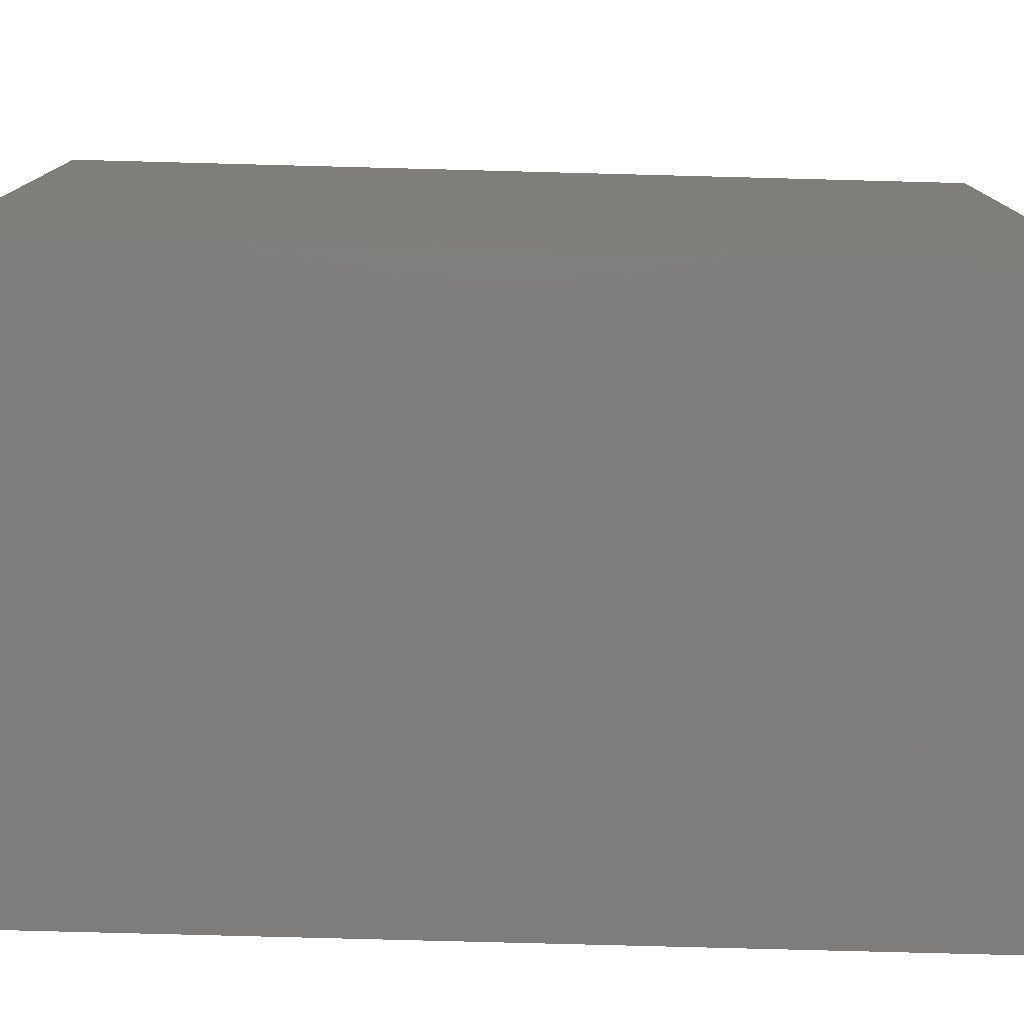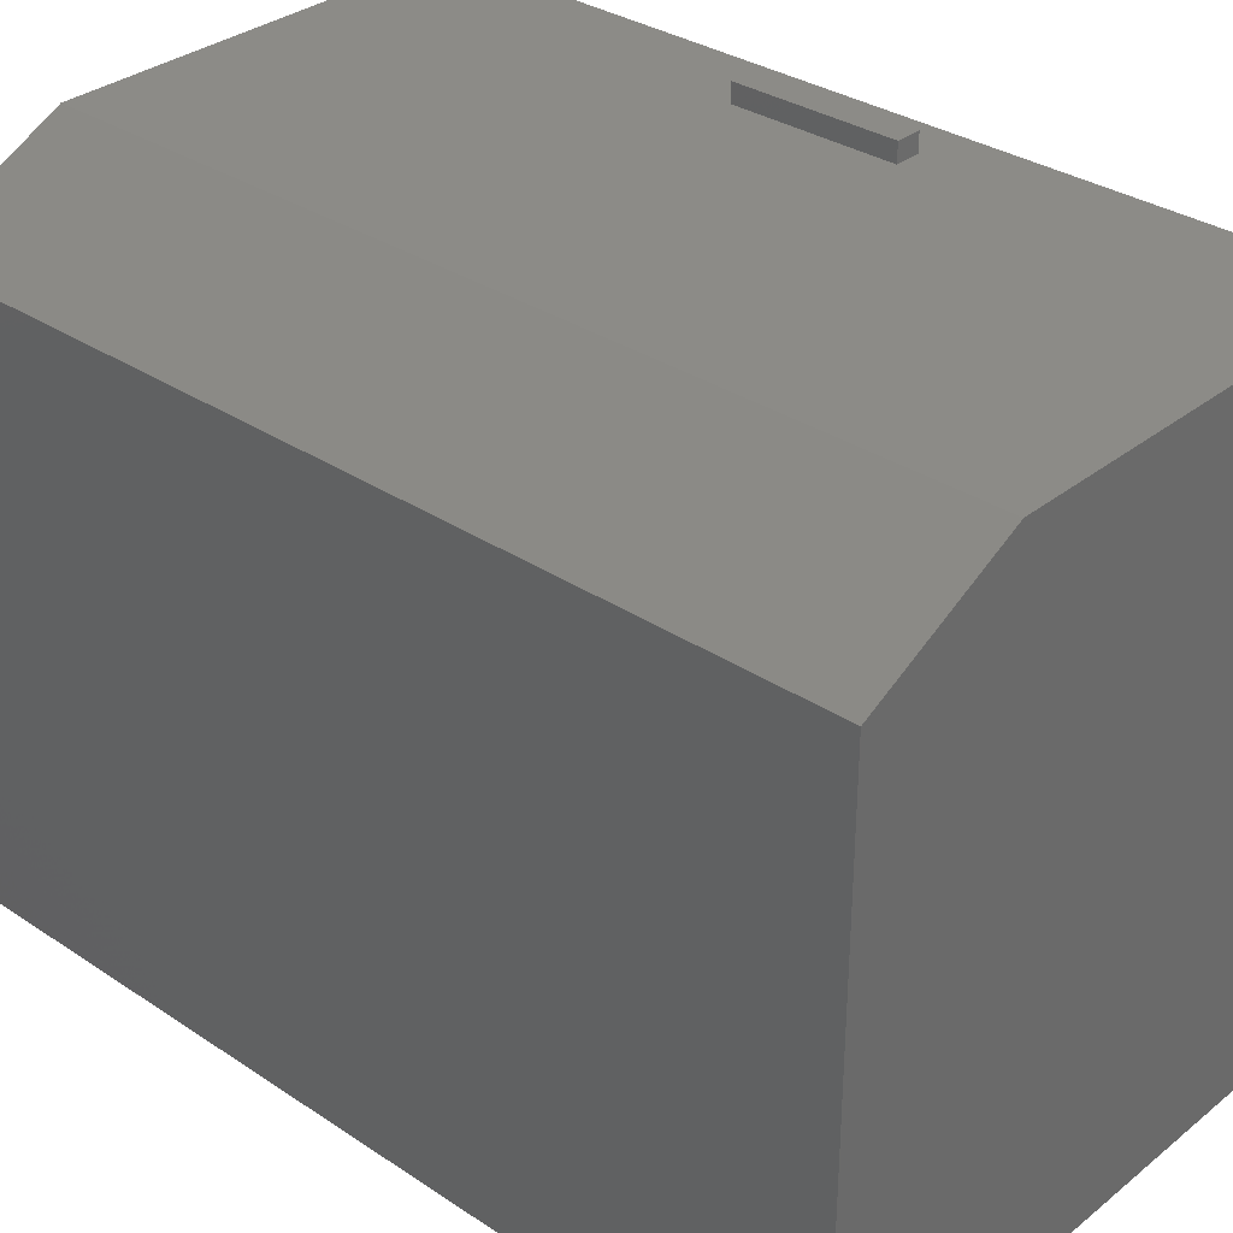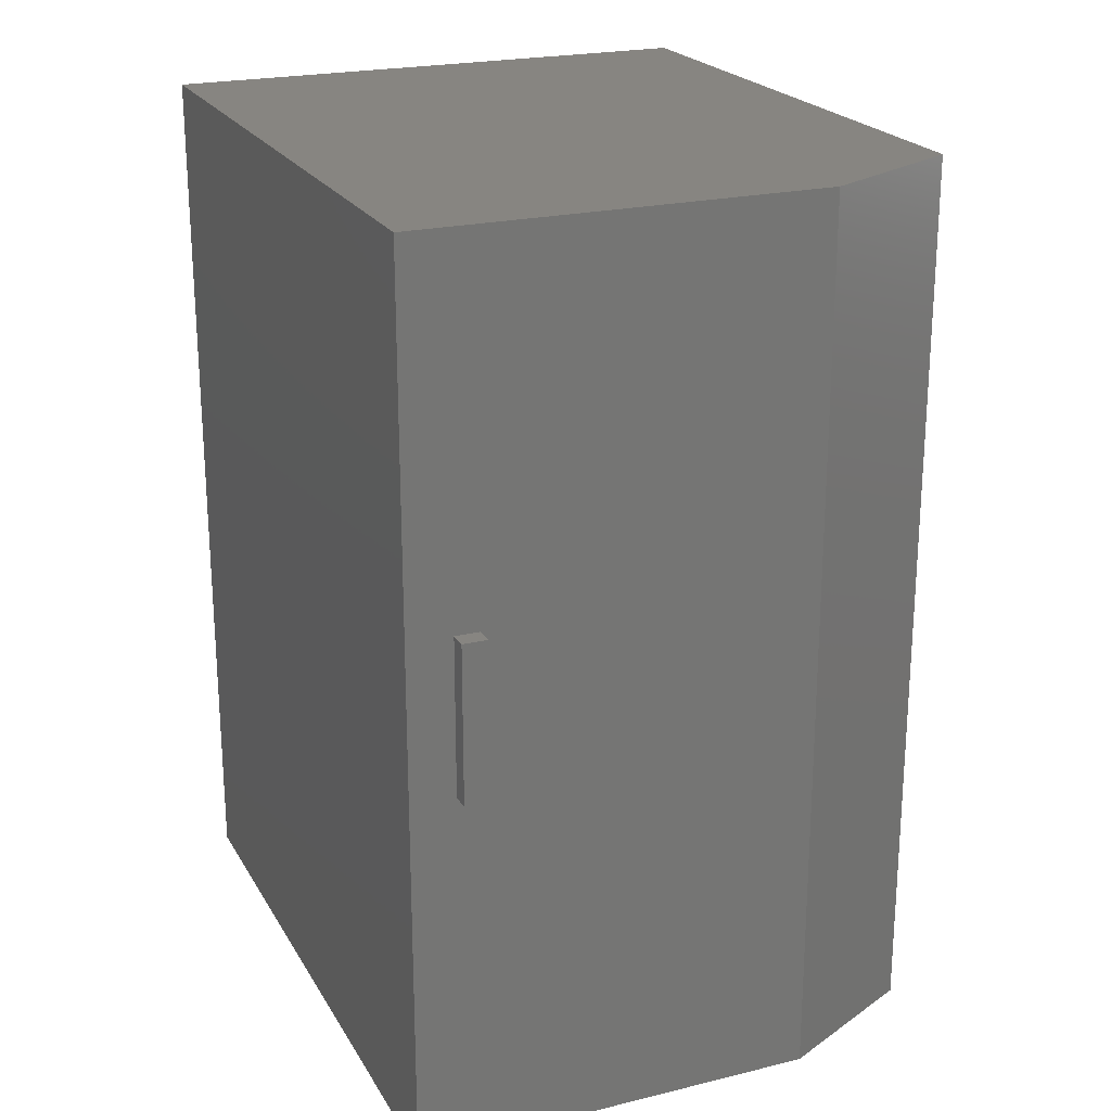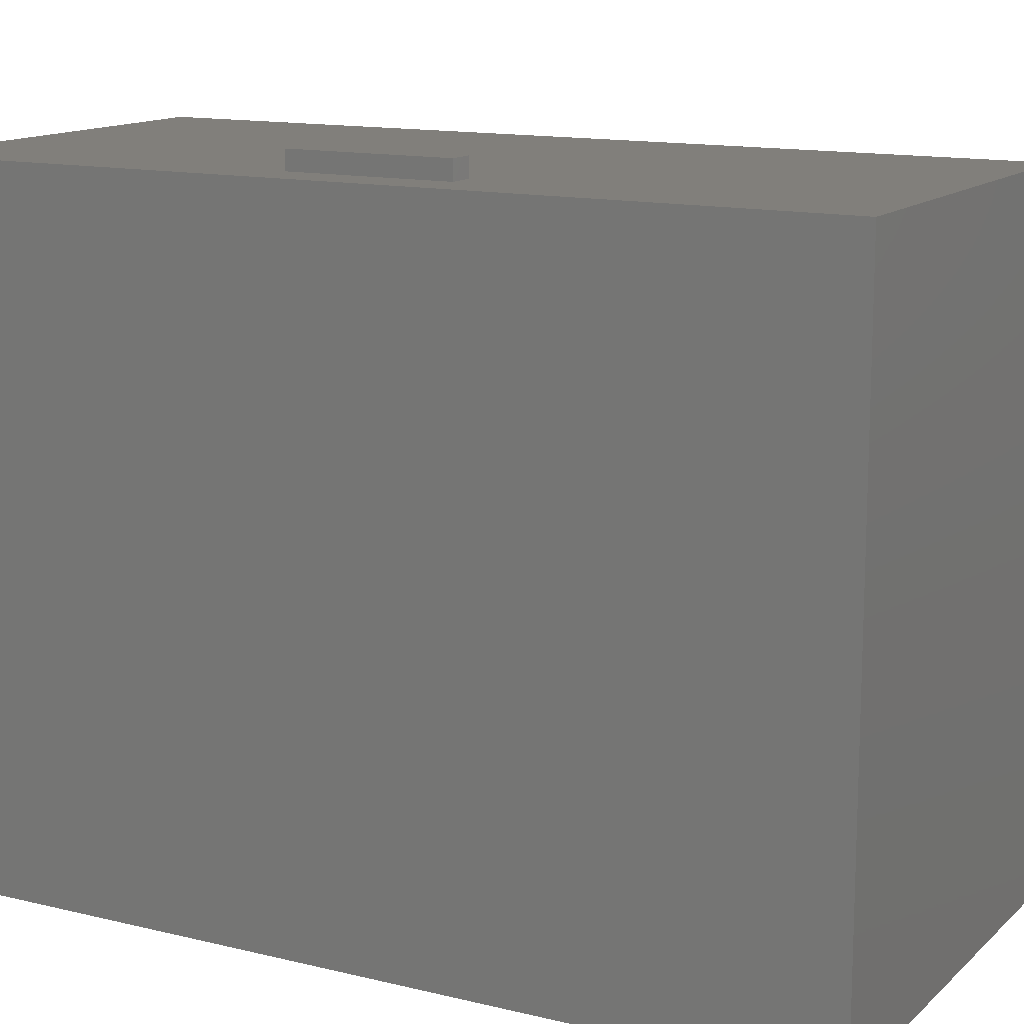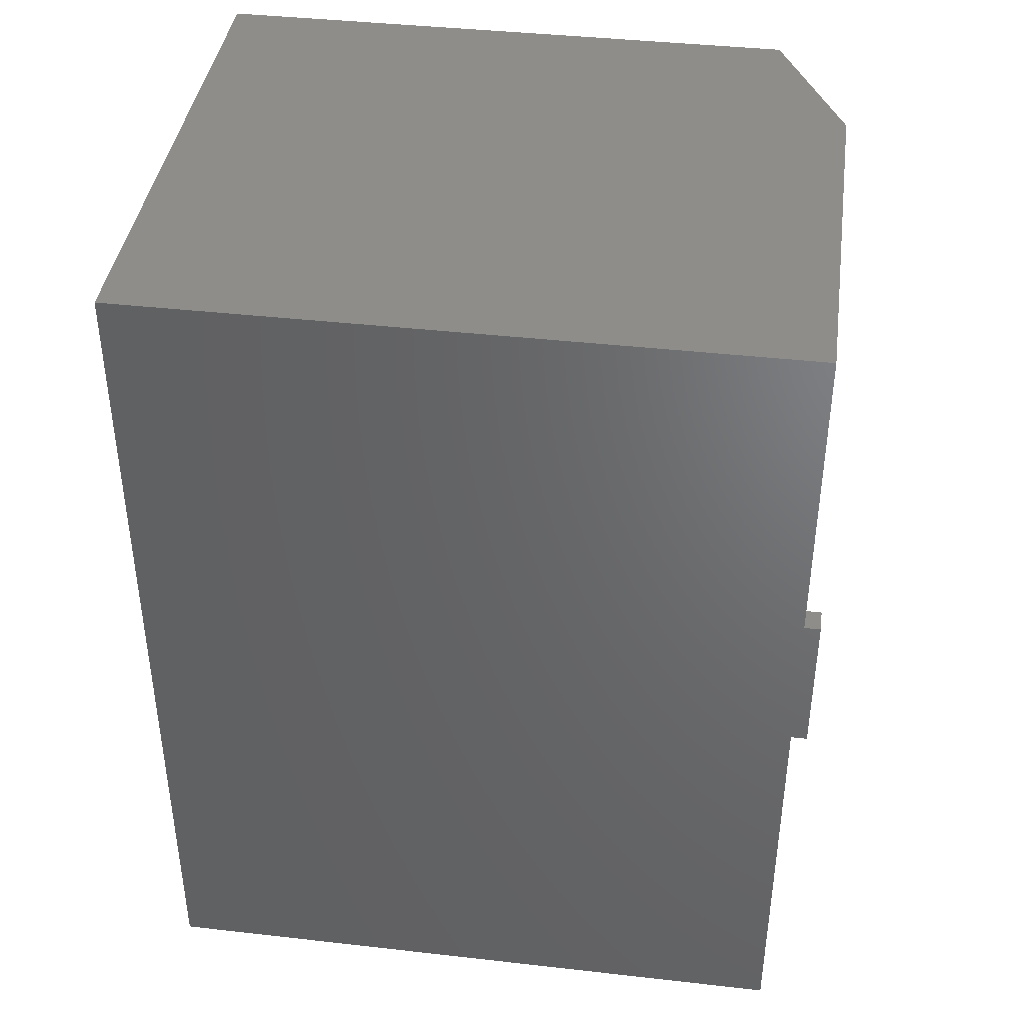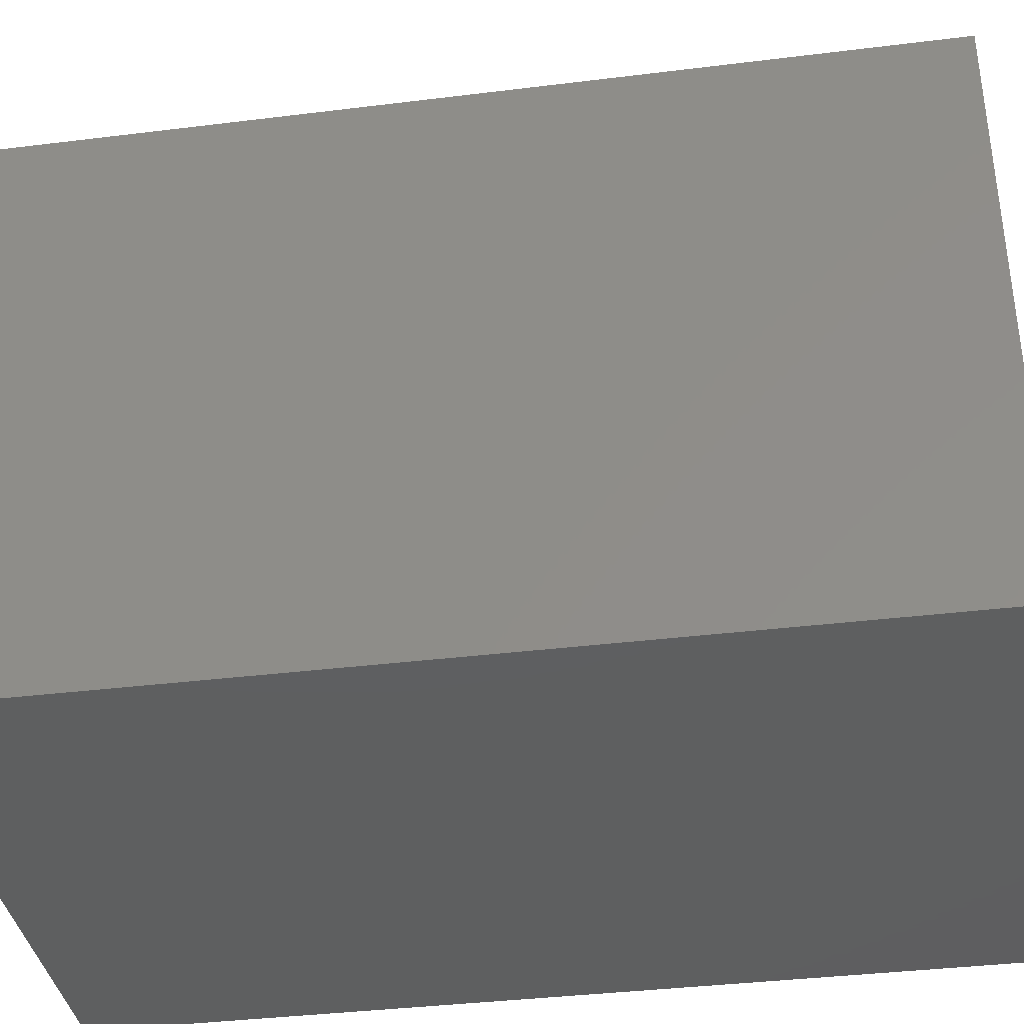
<metadata>
{"format":"stl","ext":"stl","renderer":"f3d","projection":"perspective","resolution":1024,"background":"white","views":[{"elev":-77.8,"azim":88.5,"up":"+Y"},{"elev":32.8,"azim":-47.5,"up":"+Y"},{"elev":22.2,"azim":157.1,"up":"+Z"},{"elev":13.5,"azim":118.6,"up":"+Y"},{"elev":40.6,"azim":97.9,"up":"+Z"},{"elev":-37.1,"azim":-80.9,"up":"+Y"}]}
</metadata>
<code>
# stl→obj: 18 verts, 32 faces
v -0.1094 0.375 0
v 0.1743 0.375 0.3125
v 0.2334 0.375 0
v 0.1953 0.375 0.3125
v 0.2334 0.375 0.75
v 0.1953 0.375 0.4453
v -0.1094 0.375 0.75
v 0.1743 0.375 0.4453
v 0.1953 0.3906 0.4453
v 0.1953 0.3906 0.3125
v 0.1743 0.3906 0.4453
v 0.1743 0.3906 0.3125
v -0.2344 -0.1875 0.75
v 0.2334 -0.1875 0.75
v -0.2344 0.3125 0.75
v -0.2344 0.3125 0
v 0.2334 -0.1875 0
v -0.2344 -0.1875 0
f 1 2 3
f 3 2 4
f 3 4 5
f 5 4 6
f 5 6 7
f 7 6 8
f 7 8 1
f 1 8 2
f 9 6 10
f 10 6 4
f 11 8 9
f 9 8 6
f 12 2 11
f 11 2 8
f 10 4 12
f 12 4 2
f 10 12 9
f 9 12 11
f 13 14 15
f 15 14 5
f 15 5 7
f 1 3 16
f 16 3 17
f 16 17 18
f 16 18 15
f 15 18 13
f 7 1 15
f 15 1 16
f 17 3 14
f 14 3 5
f 18 17 13
f 13 17 14

</code>
